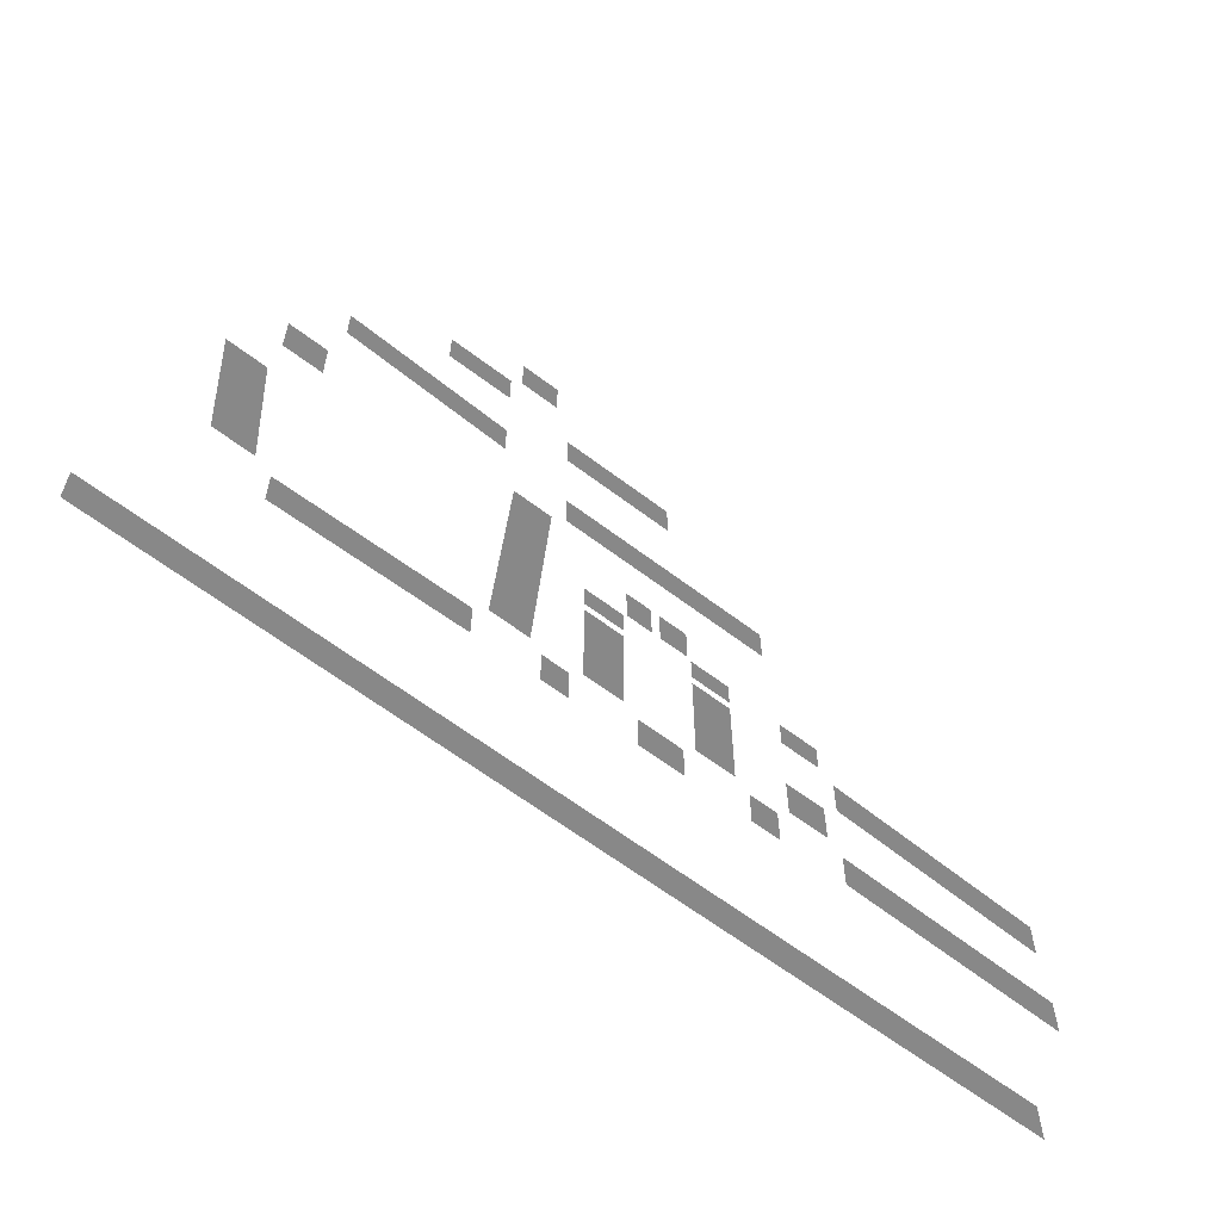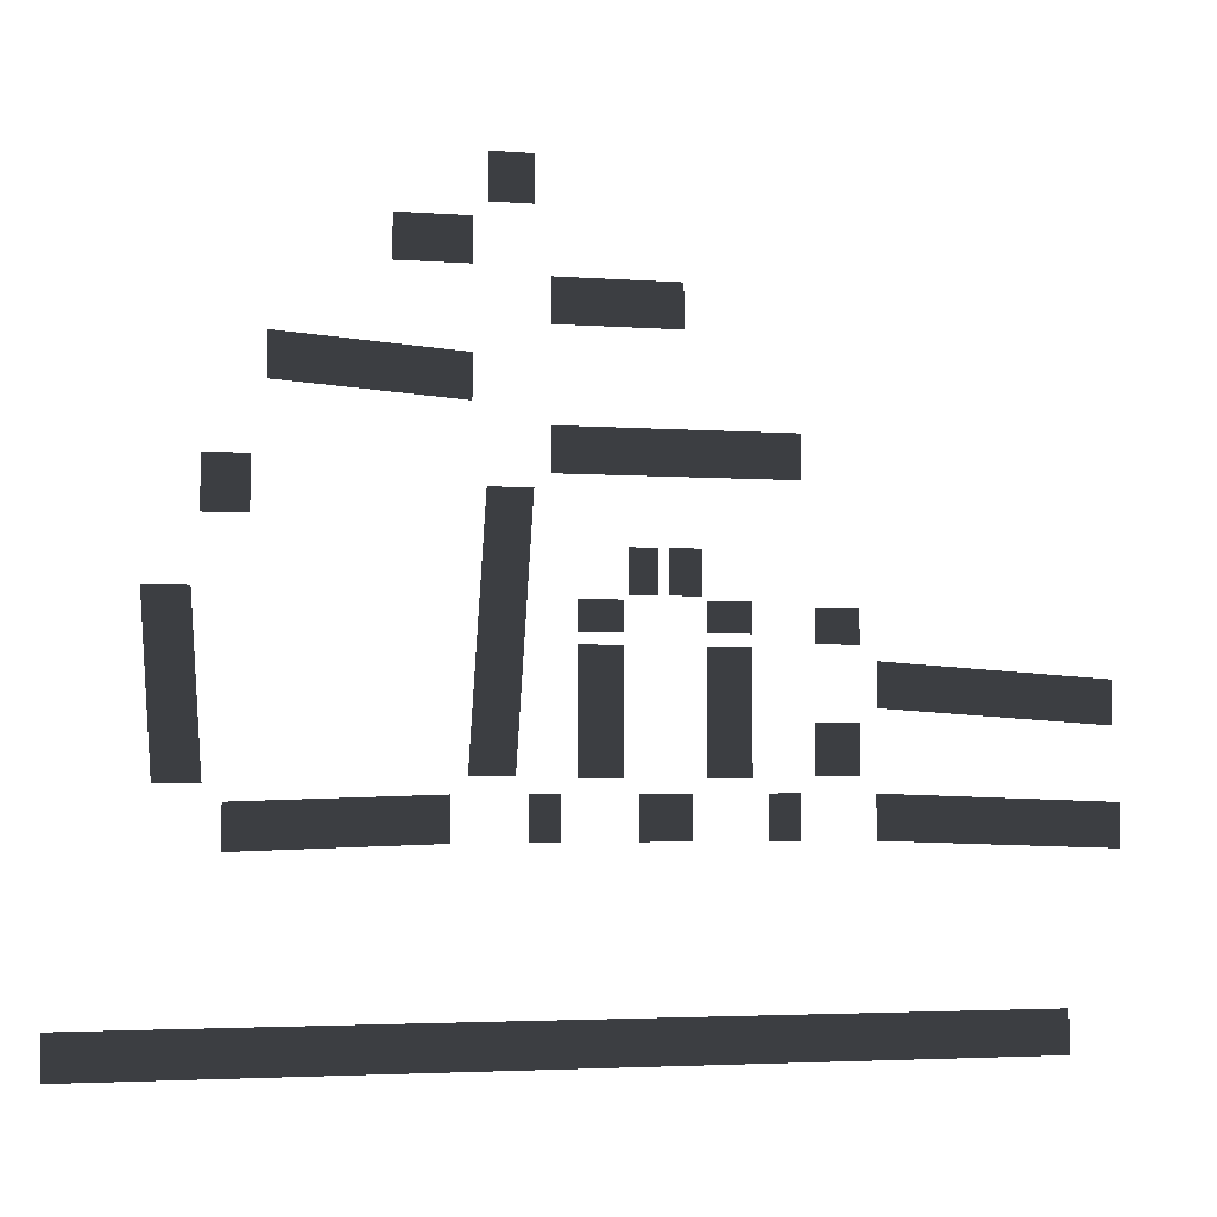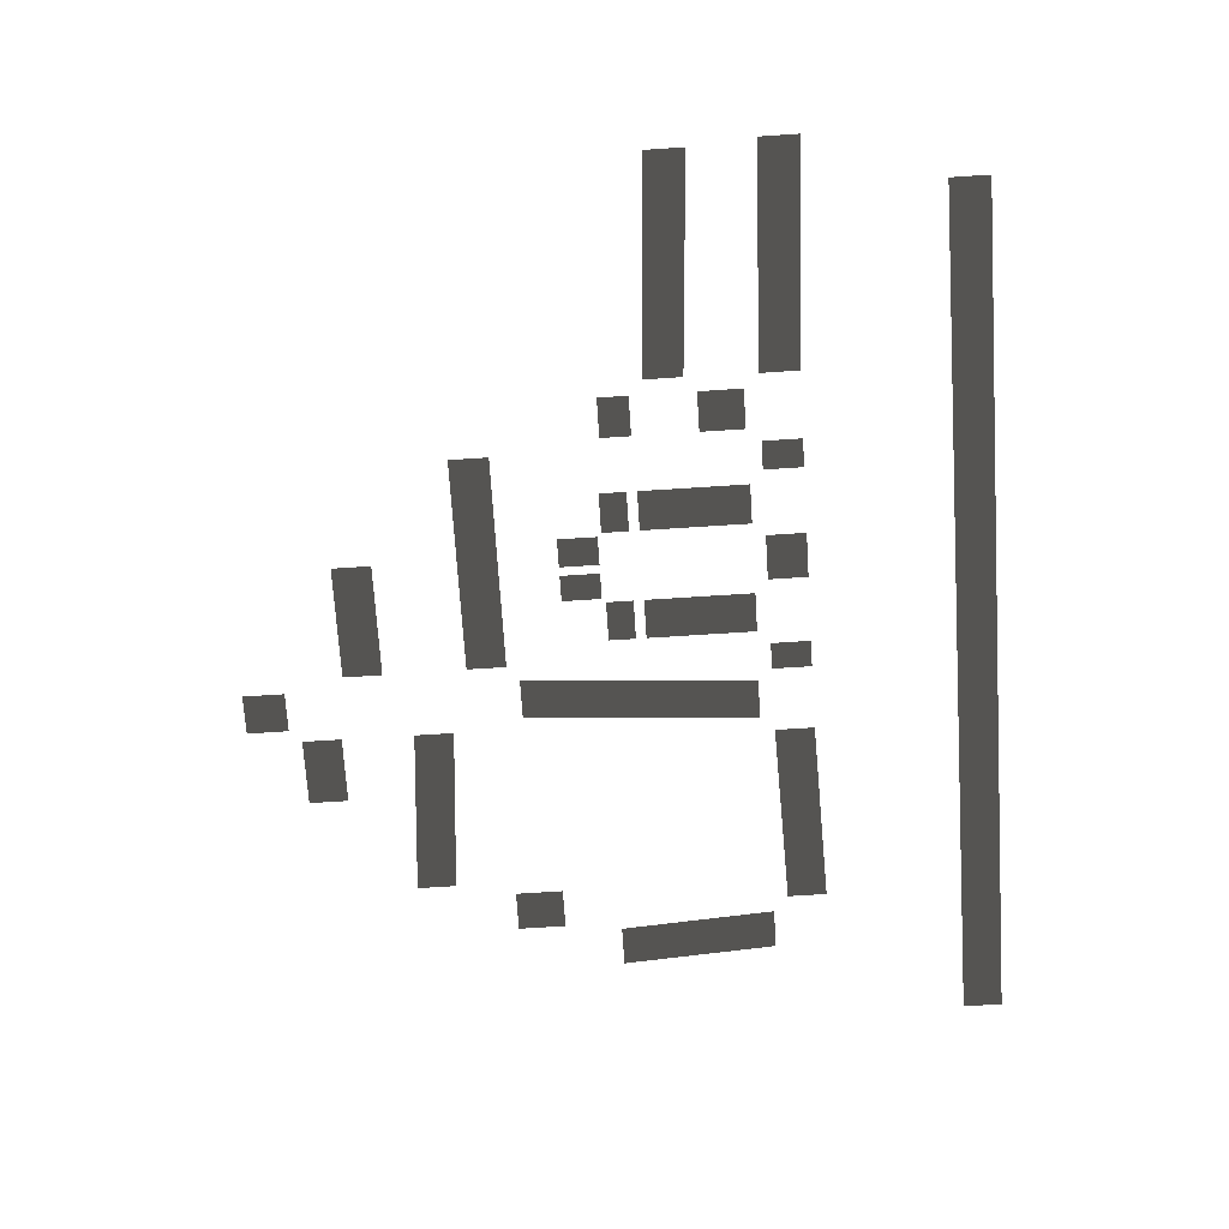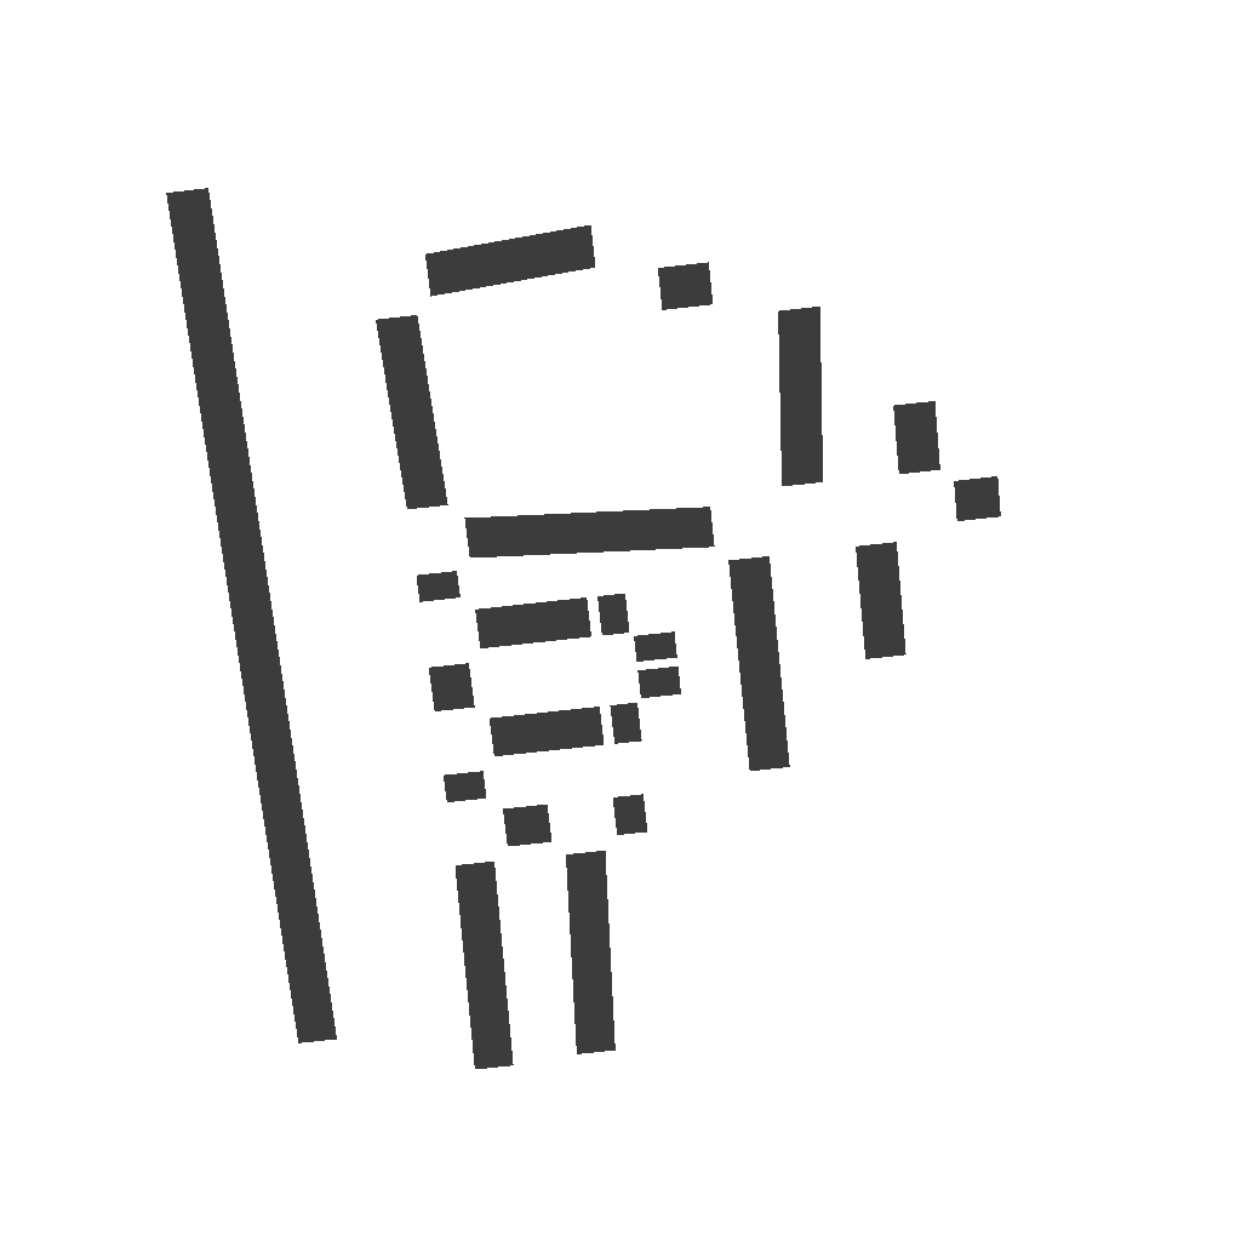
<metadata>
{"format":"obj","ext":"obj","renderer":"f3d","projection":"perspective","resolution":1024,"background":"white","views":[{"elev":-62.7,"azim":142.4,"up":"+Y"},{"elev":-3.3,"azim":165.4,"up":"+Y"},{"elev":-71.2,"azim":-86.3,"up":"+Z"},{"elev":-75.9,"azim":96.3,"up":"+Z"}]}
</metadata>
<code>
v -505.2 156.9 -6.911
v -493.8 156.9 -6.911
v -493.8 141.1 -6.911
v -505.2 141.1 -6.911
v -462.6 139.6 -6.911
v -462.6 128.8 -6.911
v -478.4 128.8 -6.911
v -478.4 139.6 -6.911
v -506.7 139.6 -6.911
v -506.7 128.8 -6.911
v -522.5 128.8 -6.911
v -522.5 139.6 -6.911
v -499 245.4 -6.911
v -453.9 245.4 -6.911
v -453.9 229.6 -6.911
v -499 229.6 -6.911
v -339.9 165.3 -6.911
v -355.7 165.3 -6.911
v -355.7 184.4 -6.911
v -339.9 184.4 -6.911
v -448.4 285.8 -6.911
v -432.6 285.8 -6.911
v -432.6 282.2 -6.911
v -448.4 282.2 -6.911
v -448.4 269 -6.911
v -432.6 269 -6.911
v -560.2 81.95 -6.911
v -560.2 99.66 -6.911
v -544.4 99.66 -6.911
v -544.4 81.95 -6.911
v -566.1 104.5 -6.911
v -651.7 99.01 -6.911
v -651.7 114.8 -6.911
v -566.1 120.3 -6.911
v -442.2 81.73 -6.911
v -448.2 175.7 -6.911
v -432.4 175.7 -6.911
v -426.4 81.73 -6.911
v -420.7 76.02 -6.911
v -347.5 73.88 -6.911
v -347.5 58.09 -6.911
v -420.7 60.23 -6.911
v -341.1 79.74 -6.911
v -337.2 142.3 -6.911
v -321.4 142.3 -6.911
v -325.3 79.74 -6.911
v -490.3 156.9 -6.911
v -479.9 156.9 -6.911
v -479.9 141.1 -6.911
v -490.3 141.1 -6.911
v -462.6 124.7 -6.911
v -462.6 81.25 -6.911
v -478.4 81.25 -6.911
v -478.4 124.7 -6.911
v -506.7 124.7 -6.911
v -506.7 81.25 -6.911
v -522.5 81.25 -6.911
v -522.5 124.7 -6.911
v -539.5 196.3 -6.911
v -454.1 196.3 -6.911
v -454.1 180.5 -6.911
v -539.5 180.5 -6.911
v -544.4 137.8 -6.911
v -544.4 125.6 -6.911
v -560.2 125.6 -6.911
v -560.2 137.8 -6.911
v -565.7 60.2 -6.911
v -653.8 57.08 -6.911
v -653.8 72.87 -6.911
v -565.7 76 -6.911
v -527.9 60.35 -6.911
v -539.3 60.35 -6.911
v -539.3 76.14 -6.911
v -527.9 76.14 -6.911
v -483.7 60.35 -6.911
v -501.7 60.35 -6.911
v -501.7 76.14 -6.911
v -483.7 76.14 -6.911
v -457.3 76.14 -6.911
v -446.7 76.14 -6.911
v -446.7 60.35 -6.911
v -457.3 60.35 -6.911
v -292.5 -12.6 -6.911
v -634.5 -12.6 -6.911
v -634.5 3.188 -6.911
v -292.5 3.187 -6.911
v -427.7 264.2 -6.911
v -401.1 264.2 -6.911
v -401.1 248.4 -6.911
v -427.7 248.4 -6.911
v -427.5 219.4 -6.911
v -360.8 224.2 -6.911
v -360.8 208.4 -6.911
v -427.5 203.6 -6.911
g Roads.008_36728_469
f 1 3 2
f 1 4 3
f 5 7 6
f 5 8 7
f 9 11 10
f 9 12 11
f 13 15 14
f 13 16 15
f 17 19 18
f 17 20 19
f 21 23 22
f 21 24 23
f 23 24 25
f 23 25 26
f 27 29 28
f 27 30 29
f 31 33 32
f 31 34 33
f 35 37 36
f 35 38 37
f 39 41 40
f 39 42 41
f 43 45 44
f 43 46 45
f 47 49 48
f 47 50 49
f 51 53 52
f 51 54 53
f 55 57 56
f 55 58 57
f 59 61 60
f 59 62 61
f 63 65 64
f 63 66 65
f 67 69 68
f 67 70 69
f 71 73 72
f 71 74 73
f 75 77 76
f 75 78 77
f 79 81 80
f 79 82 81
f 83 85 84
f 83 86 85
f 87 89 88
f 87 90 89
f 91 93 92
f 91 94 93

</code>
